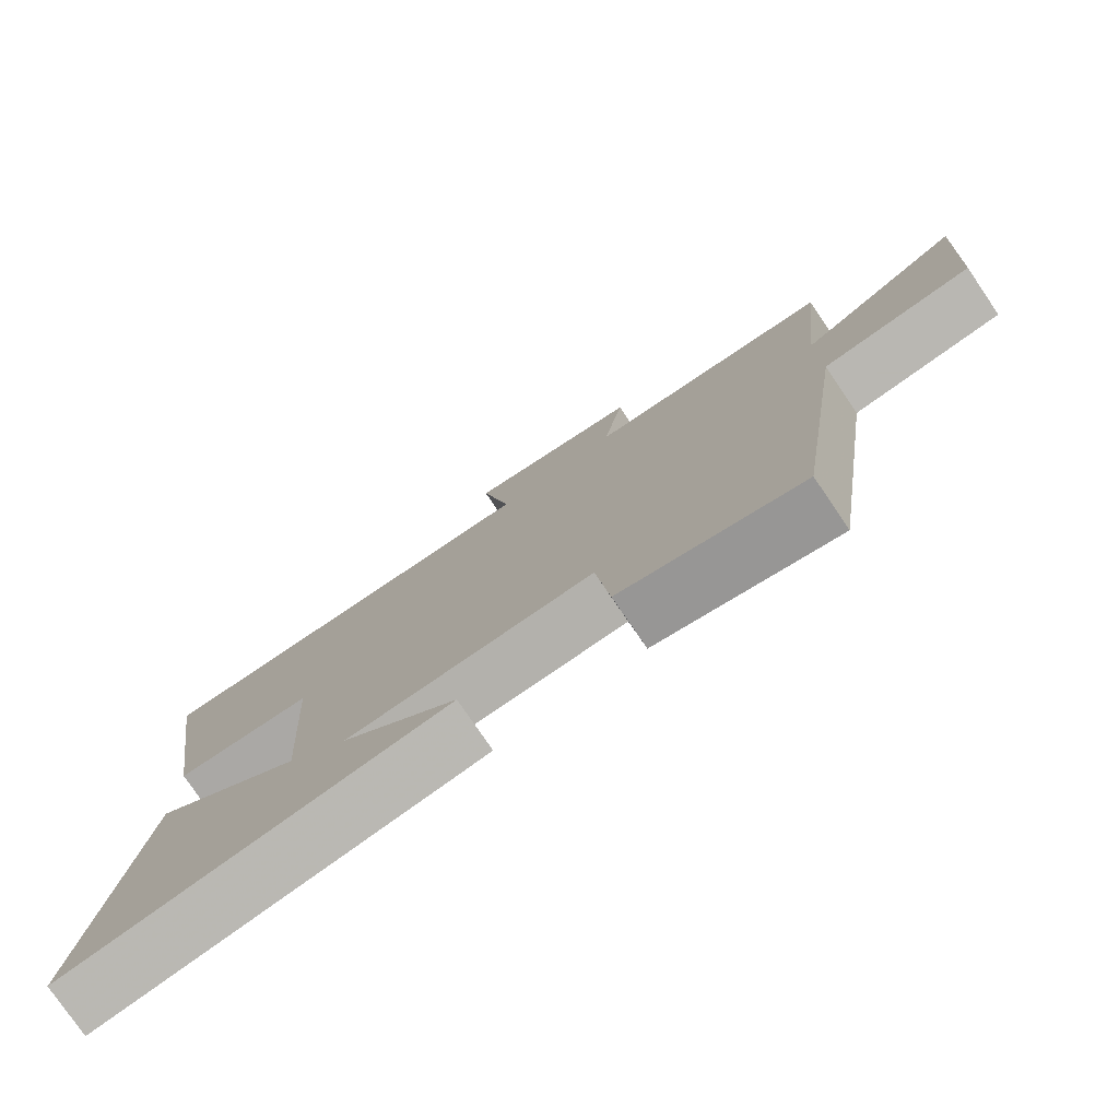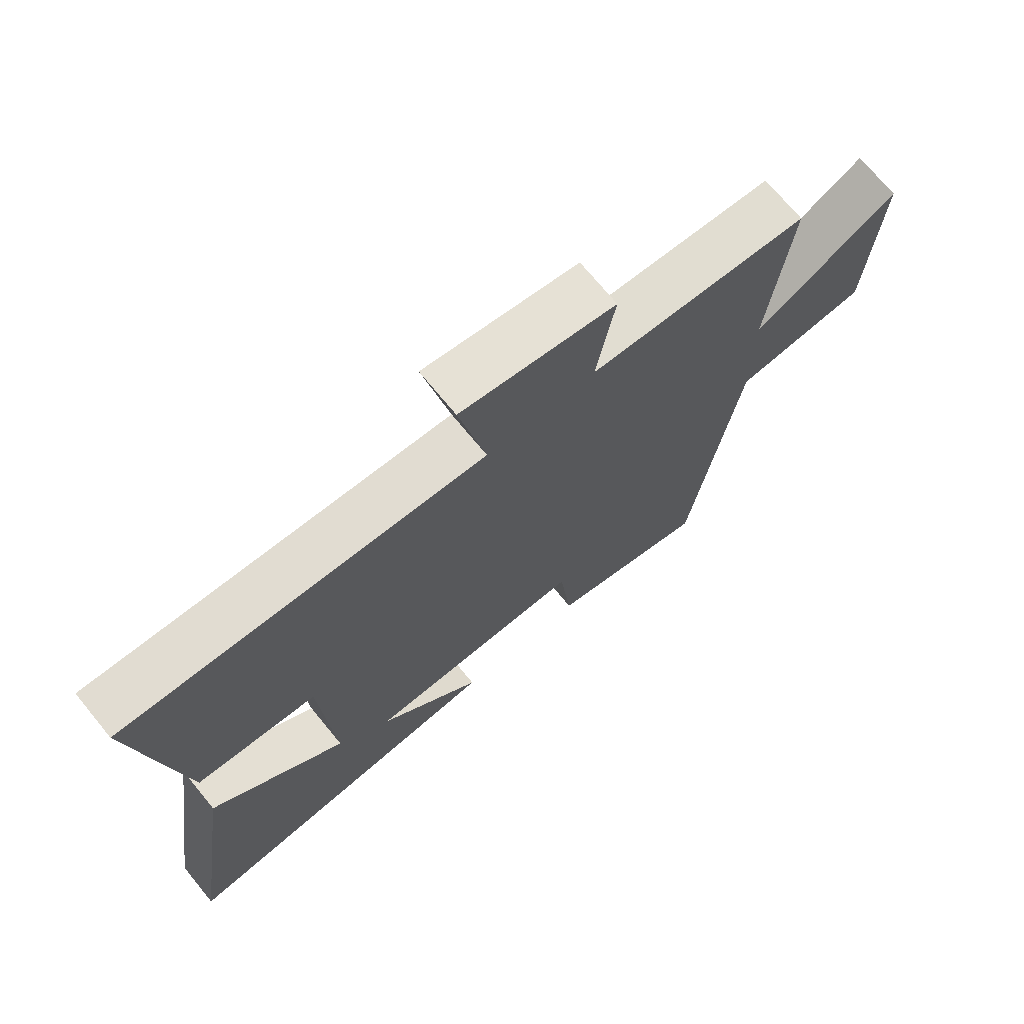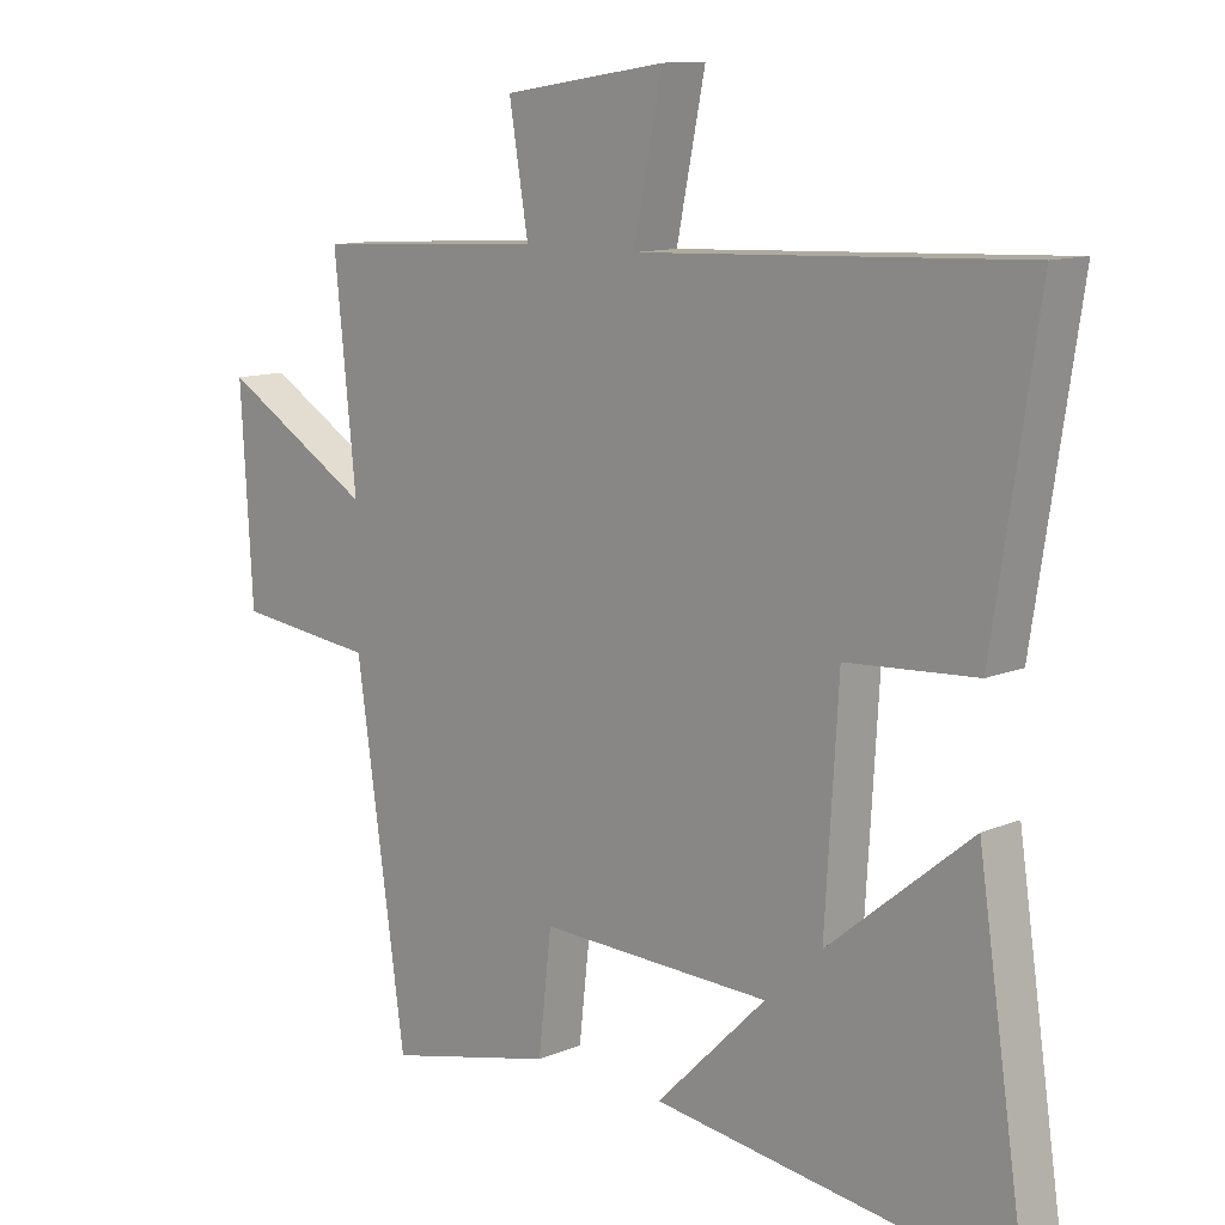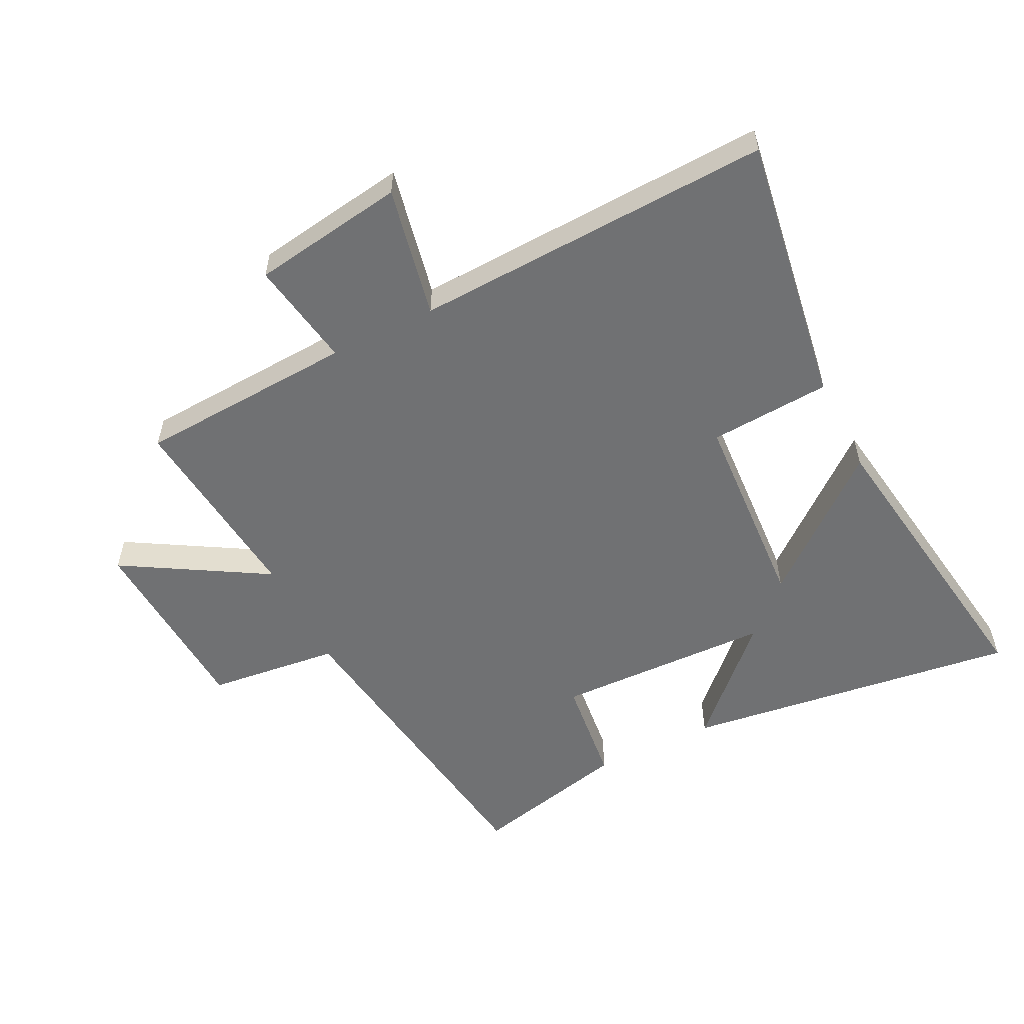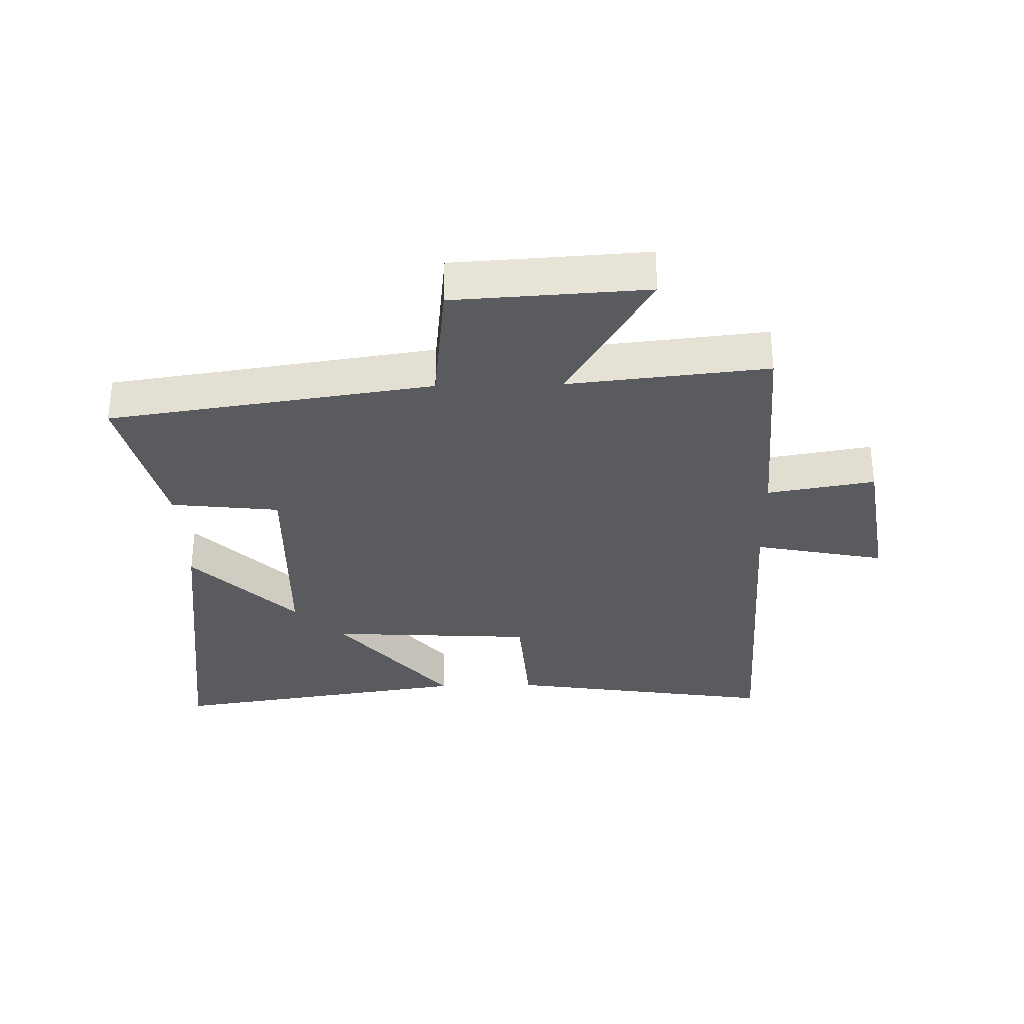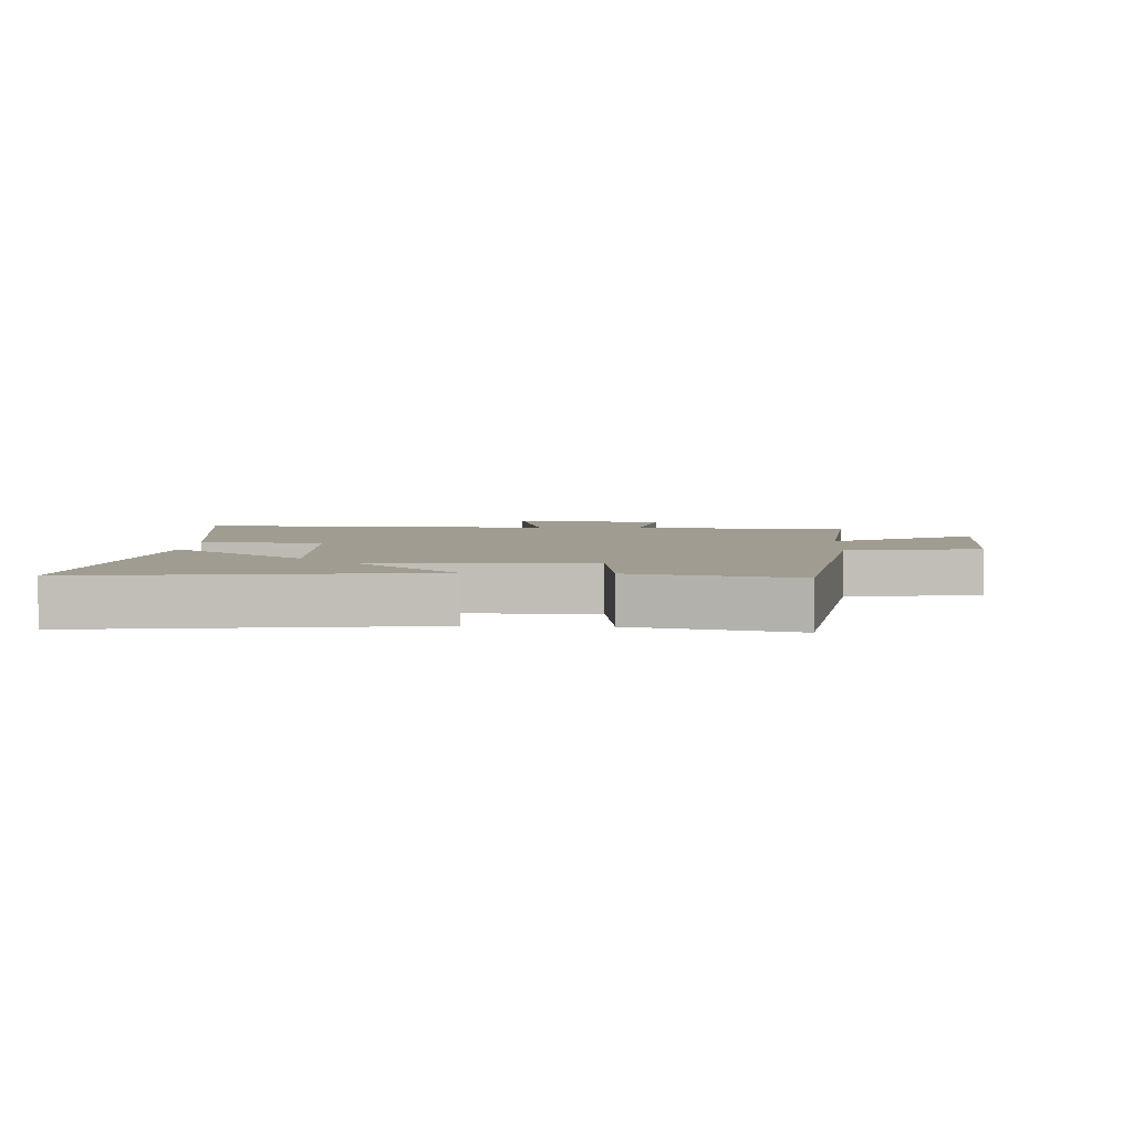
<metadata>
{"format":"obj","ext":"obj","renderer":"f3d","projection":"perspective","resolution":1024,"background":"white","views":[{"elev":-77.9,"azim":-145.7,"up":"+Z"},{"elev":71.3,"azim":140.6,"up":"+Z"},{"elev":11.5,"azim":44.7,"up":"+Z"},{"elev":-55.1,"azim":26.5,"up":"+Y"},{"elev":-32.3,"azim":-88.6,"up":"+Y"},{"elev":4.4,"azim":-177.2,"up":"+Y"}]}
</metadata>
<code>
v 0.567 0.07 0.525
v 0.5 0.07 0.088
v 0.305 0.07 0.075
v 0.285 0.07 -0.255
v 0.5 0.07 -0.078
v 0.574 0.07 -0.571
v 0.034 0.07 -0.5
v 0.2 0.07 -0.335
v -0.15 0.07 -0.325
v -0.17 0.07 -0.5
v -0.425 0.07 -0.56
v -0.5 0.07 -0.038
v -0.712 0.07 -0.014
v -0.73 0.07 0.296
v -0.5 0.07 0.16
v -0.533 0.07 0.48
v -0.183 0.07 0.5
v -0.212 0.07 0.673
v 0.034 0.07 0.711
v -0.009 0.07 0.5
v 0.567 0 0.525
v 0.5 0 0.088
v 0.305 0 0.075
v 0.285 0 -0.255
v 0.5 0 -0.078
v 0.574 0 -0.571
v 0.034 0 -0.5
v 0.2 0 -0.335
v -0.15 0 -0.325
v -0.17 0 -0.5
v -0.425 0 -0.56
v -0.5 0 -0.038
v -0.712 0 -0.014
v -0.73 0 0.296
v -0.5 0 0.16
v -0.533 0 0.48
v -0.183 0 0.5
v -0.212 0 0.673
v 0.034 0 0.711
v -0.009 0 0.5
f 17 18 19 20
f 15 16 17 20
f 15 20 1 2
f 12 13 14 15
f 9 10 11 12
f 8 9 12 15
f 5 6 7 8
f 4 5 8
f 3 4 8 15
f 2 3 15
f 40 39 38 37
f 40 37 36 35
f 22 21 40 35
f 35 34 33 32
f 32 31 30 29
f 35 32 29 28
f 28 27 26 25
f 28 25 24
f 35 28 24 23
f 35 23 22
f 1 21 22 2
f 2 22 23 3
f 3 23 24 4
f 4 24 25 5
f 5 25 26 6
f 6 26 27 7
f 7 27 28 8
f 8 28 29 9
f 9 29 30 10
f 10 30 31 11
f 11 31 32 12
f 12 32 33 13
f 13 33 34 14
f 14 34 35 15
f 15 35 36 16
f 16 36 37 17
f 17 37 38 18
f 18 38 39 19
f 19 39 40 20
f 20 40 21 1

</code>
